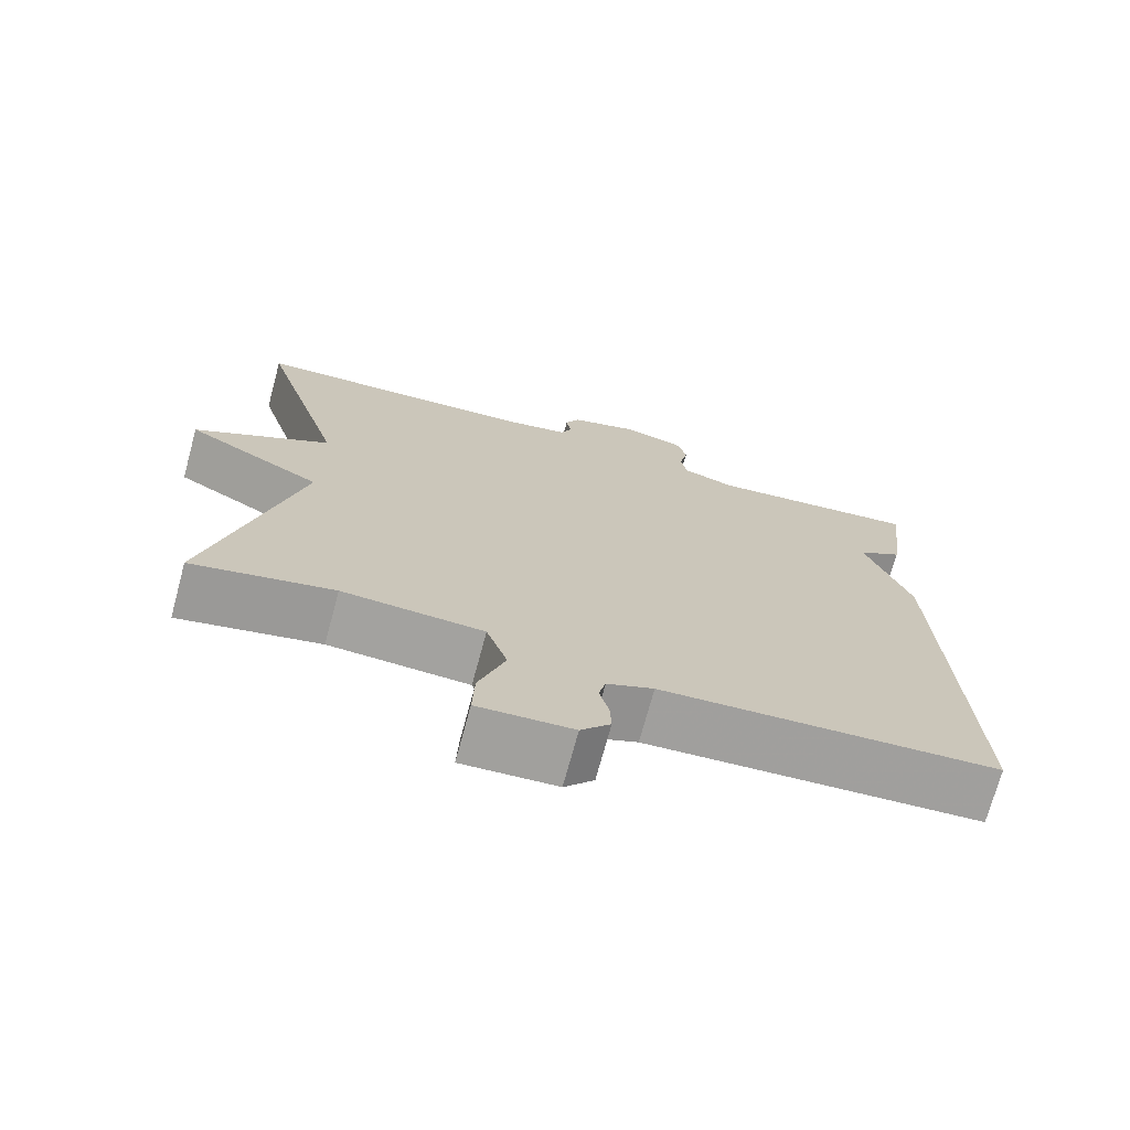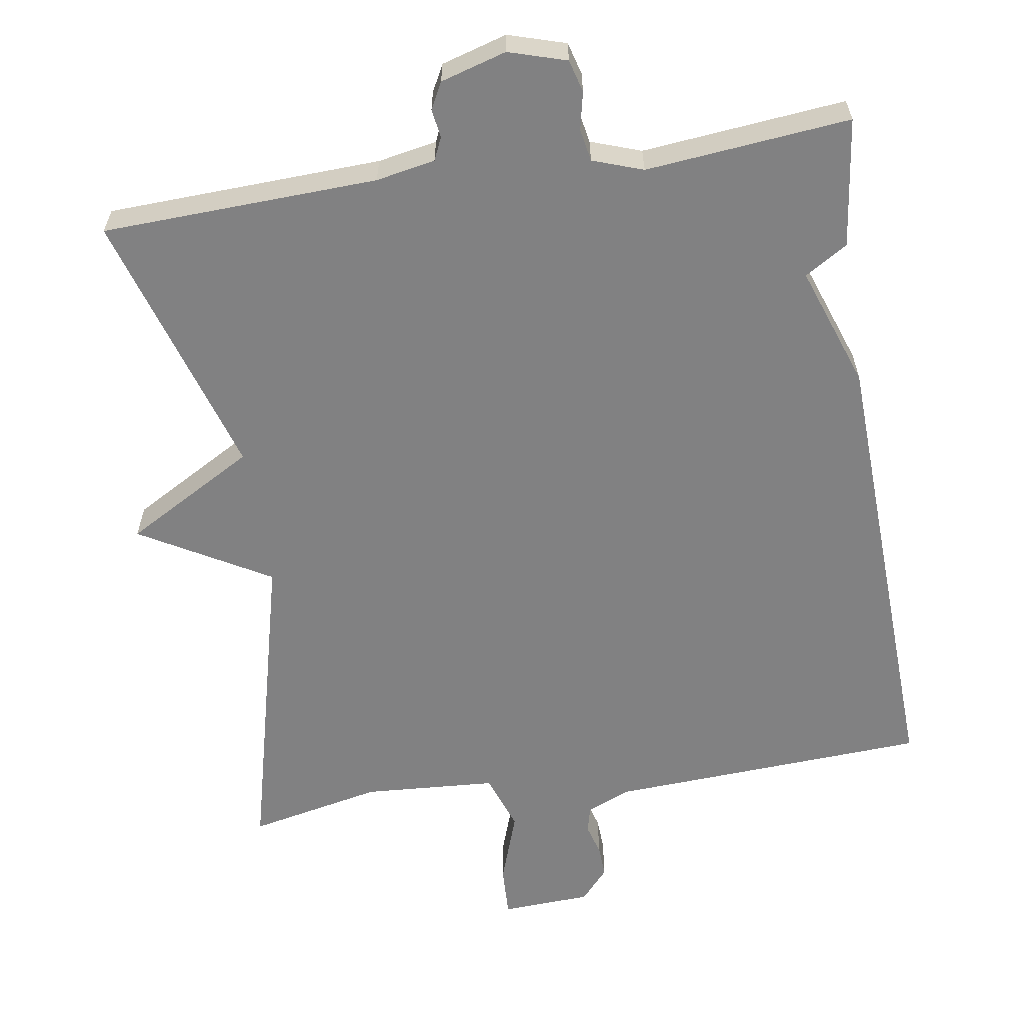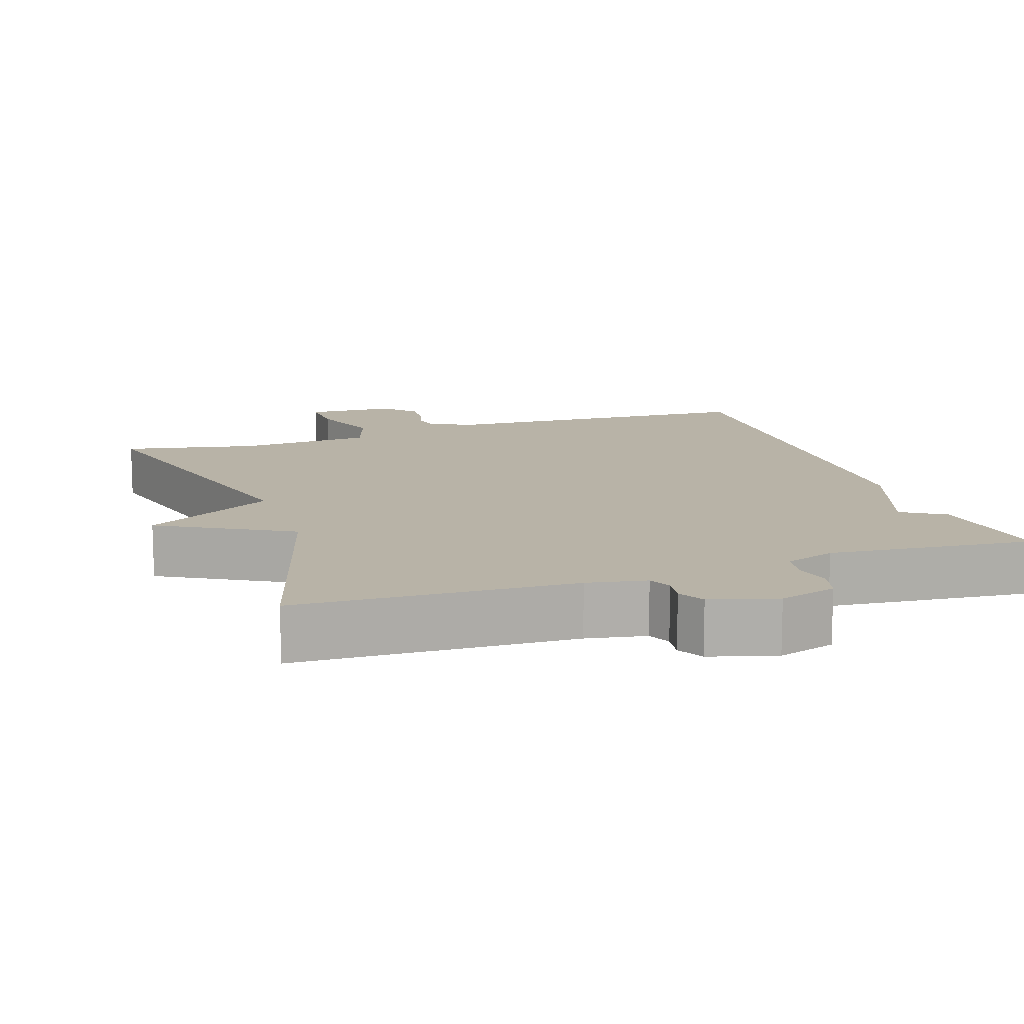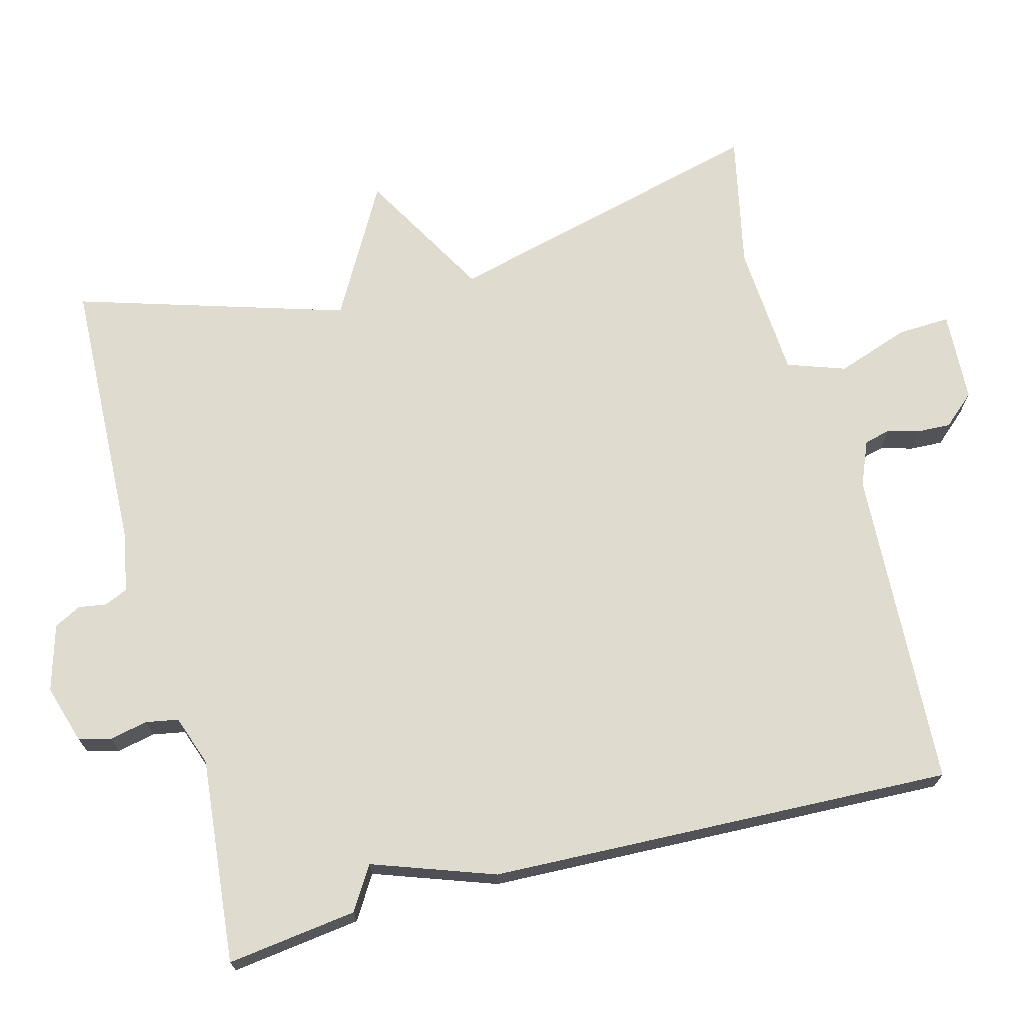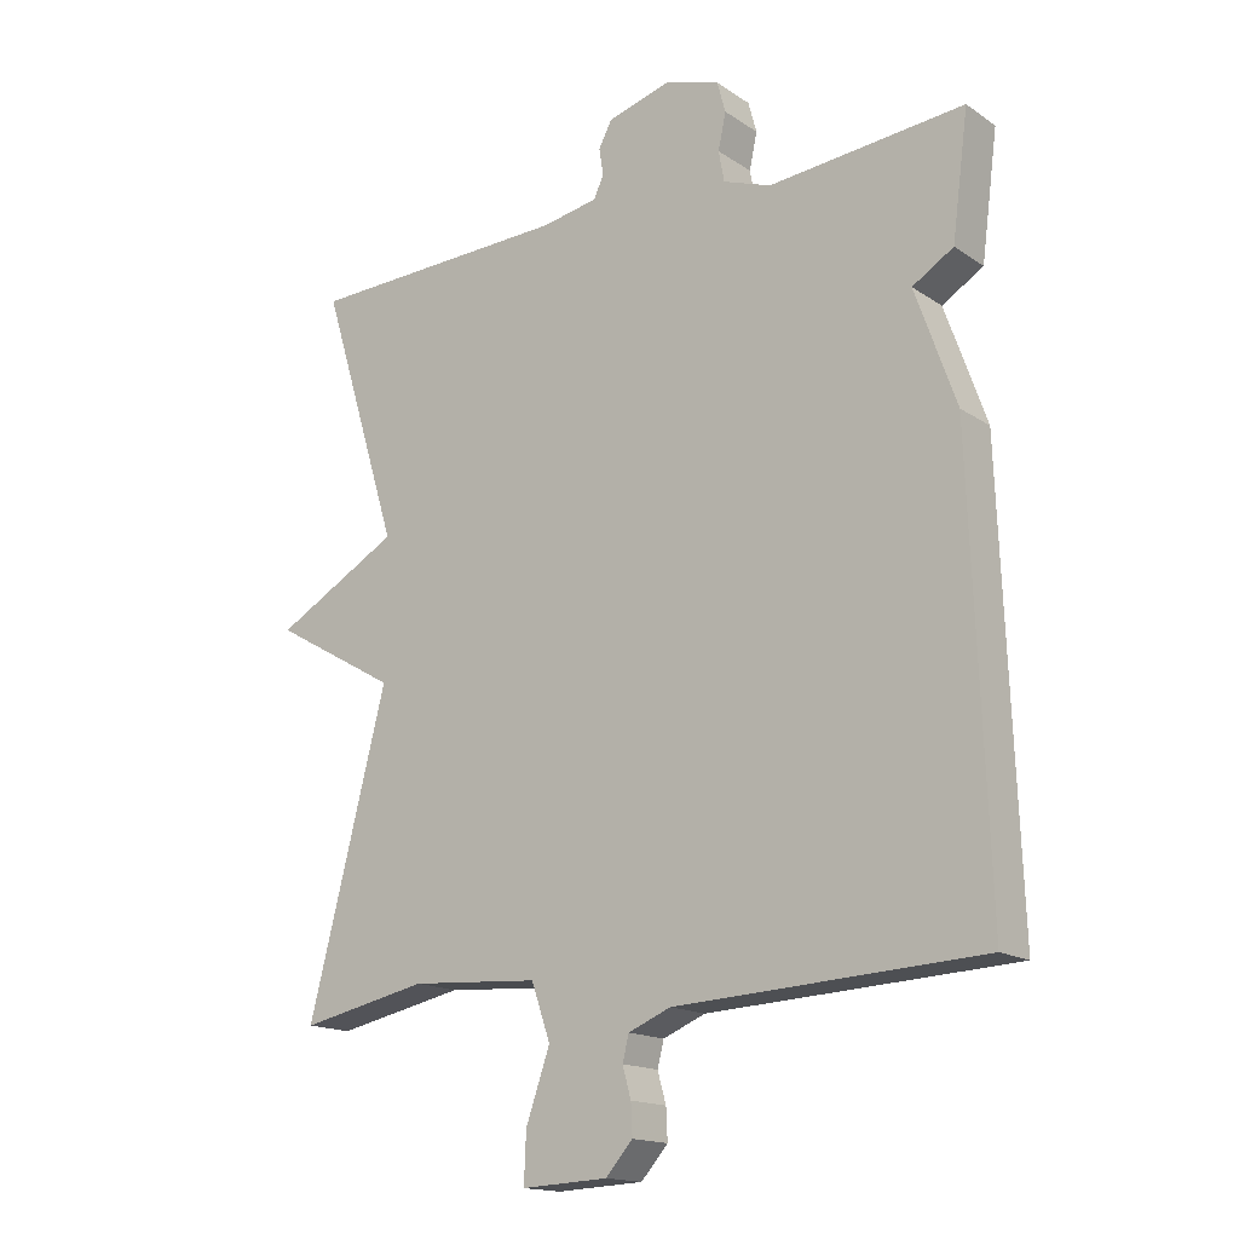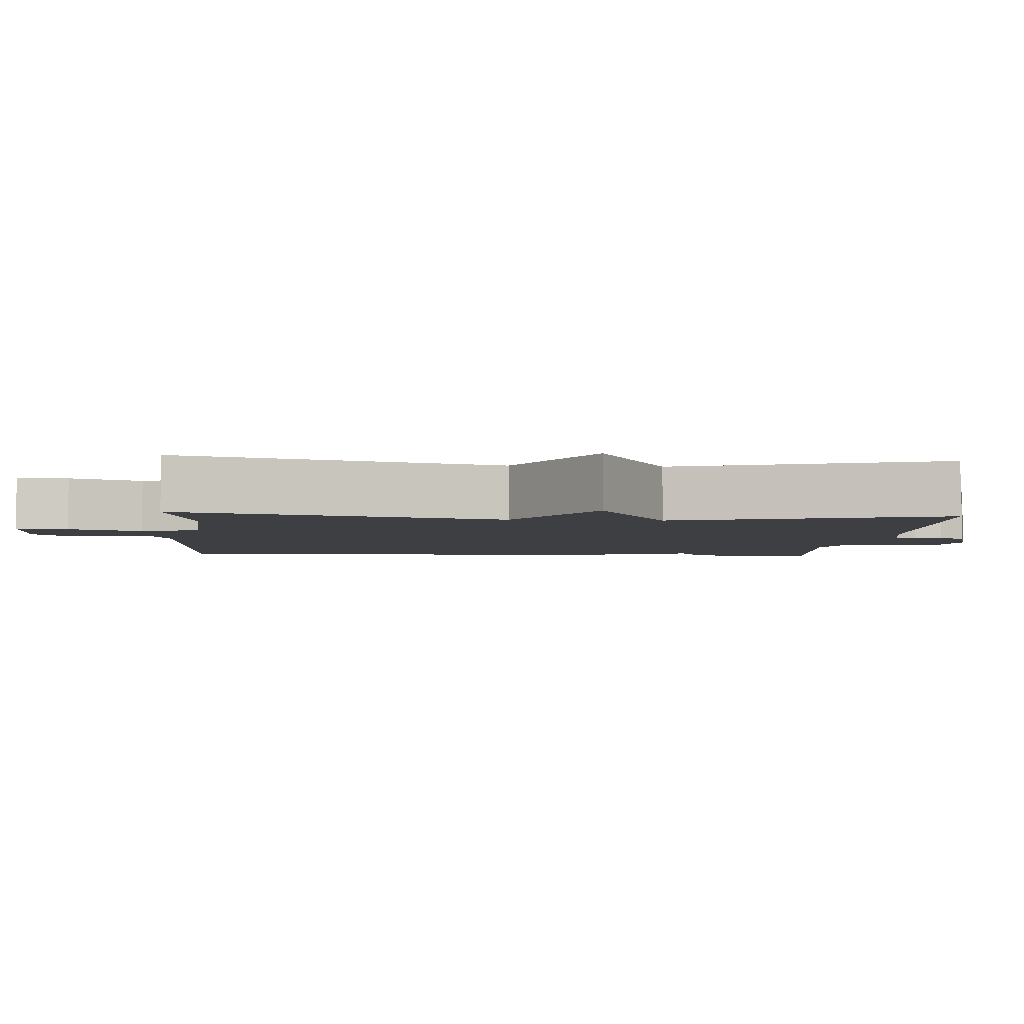
<metadata>
{"format":"obj","ext":"obj","renderer":"f3d","projection":"perspective","resolution":1024,"background":"white","views":[{"elev":-72.0,"azim":-15.1,"up":"+Z"},{"elev":-60.5,"azim":9.0,"up":"+Y"},{"elev":12.7,"azim":-18.9,"up":"+Y"},{"elev":70.5,"azim":75.2,"up":"+Y"},{"elev":-16.0,"azim":36.6,"up":"+Z"},{"elev":-4.0,"azim":-94.6,"up":"+Y"}]}
</metadata>
<code>
v 0.5 0.07 0.5
v 0.477 0.07 0.325
v 0.419 0.07 0.289
v 0.477 0.07 0.125
v 0.5 0.07 -0.5
v 0.067 0.07 -0.523
v 0.007 0.07 -0.548
v -0.002 0.07 -0.584
v 0.01 0.07 -0.627
v 0.012 0.07 -0.671
v -0.026 0.07 -0.714
v -0.148 0.07 -0.72
v -0.145 0.07 -0.65
v -0.111 0.07 -0.552
v -0.138 0.07 -0.474
v -0.319 0.07 -0.462
v -0.5 0.07 -0.5
v -0.389 0.07 -0.063
v -0.565 0.07 0.038
v -0.389 0.07 0.137
v -0.5 0.07 0.5
v -0.127 0.07 0.514
v -0.047 0.07 0.529
v -0.033 0.07 0.56
v -0.039 0.07 0.598
v -0.02 0.07 0.634
v 0.069 0.07 0.66
v 0.147 0.07 0.636
v 0.159 0.07 0.592
v 0.148 0.07 0.541
v 0.156 0.07 0.497
v 0.224 0.07 0.473
v 0.5 0 0.5
v 0.477 0 0.325
v 0.419 0 0.289
v 0.477 0 0.125
v 0.5 0 -0.5
v 0.067 0 -0.523
v 0.007 0 -0.548
v -0.002 0 -0.584
v 0.01 0 -0.627
v 0.012 0 -0.671
v -0.026 0 -0.714
v -0.148 0 -0.72
v -0.145 0 -0.65
v -0.111 0 -0.552
v -0.138 0 -0.474
v -0.319 0 -0.462
v -0.5 0 -0.5
v -0.389 0 -0.063
v -0.565 0 0.038
v -0.389 0 0.137
v -0.5 0 0.5
v -0.127 0 0.514
v -0.047 0 0.529
v -0.033 0 0.56
v -0.039 0 0.598
v -0.02 0 0.634
v 0.069 0 0.66
v 0.147 0 0.636
v 0.159 0 0.592
v 0.148 0 0.541
v 0.156 0 0.497
v 0.224 0 0.473
f 28 29 30
f 27 28 30
f 26 27 30
f 25 26 30
f 24 25 30
f 23 24 30 31
f 22 23 31 32
f 20 21 22 32
f 1 2 3
f 32 1 3
f 20 32 3
f 19 20 3
f 18 19 3
f 12 13 14
f 11 12 14
f 10 11 14
f 9 10 14
f 8 9 14
f 7 8 14 15
f 6 7 15
f 5 6 15
f 4 5 15 16
f 16 17 18
f 4 16 18
f 3 4 18
f 62 61 60
f 62 60 59
f 62 59 58
f 62 58 57
f 62 57 56
f 63 62 56 55
f 64 63 55 54
f 64 54 53 52
f 35 34 33
f 35 33 64
f 35 64 52
f 35 52 51
f 35 51 50
f 46 45 44
f 46 44 43
f 46 43 42
f 46 42 41
f 46 41 40
f 47 46 40 39
f 47 39 38
f 47 38 37
f 48 47 37 36
f 50 49 48
f 50 48 36
f 50 36 35
f 1 33 34 2
f 2 34 35 3
f 3 35 36 4
f 4 36 37 5
f 5 37 38 6
f 6 38 39 7
f 7 39 40 8
f 8 40 41 9
f 9 41 42 10
f 10 42 43 11
f 11 43 44 12
f 12 44 45 13
f 13 45 46 14
f 14 46 47 15
f 15 47 48 16
f 16 48 49 17
f 17 49 50 18
f 18 50 51 19
f 19 51 52 20
f 20 52 53 21
f 21 53 54 22
f 22 54 55 23
f 23 55 56 24
f 24 56 57 25
f 25 57 58 26
f 26 58 59 27
f 27 59 60 28
f 28 60 61 29
f 29 61 62 30
f 30 62 63 31
f 31 63 64 32
f 32 64 33 1

</code>
